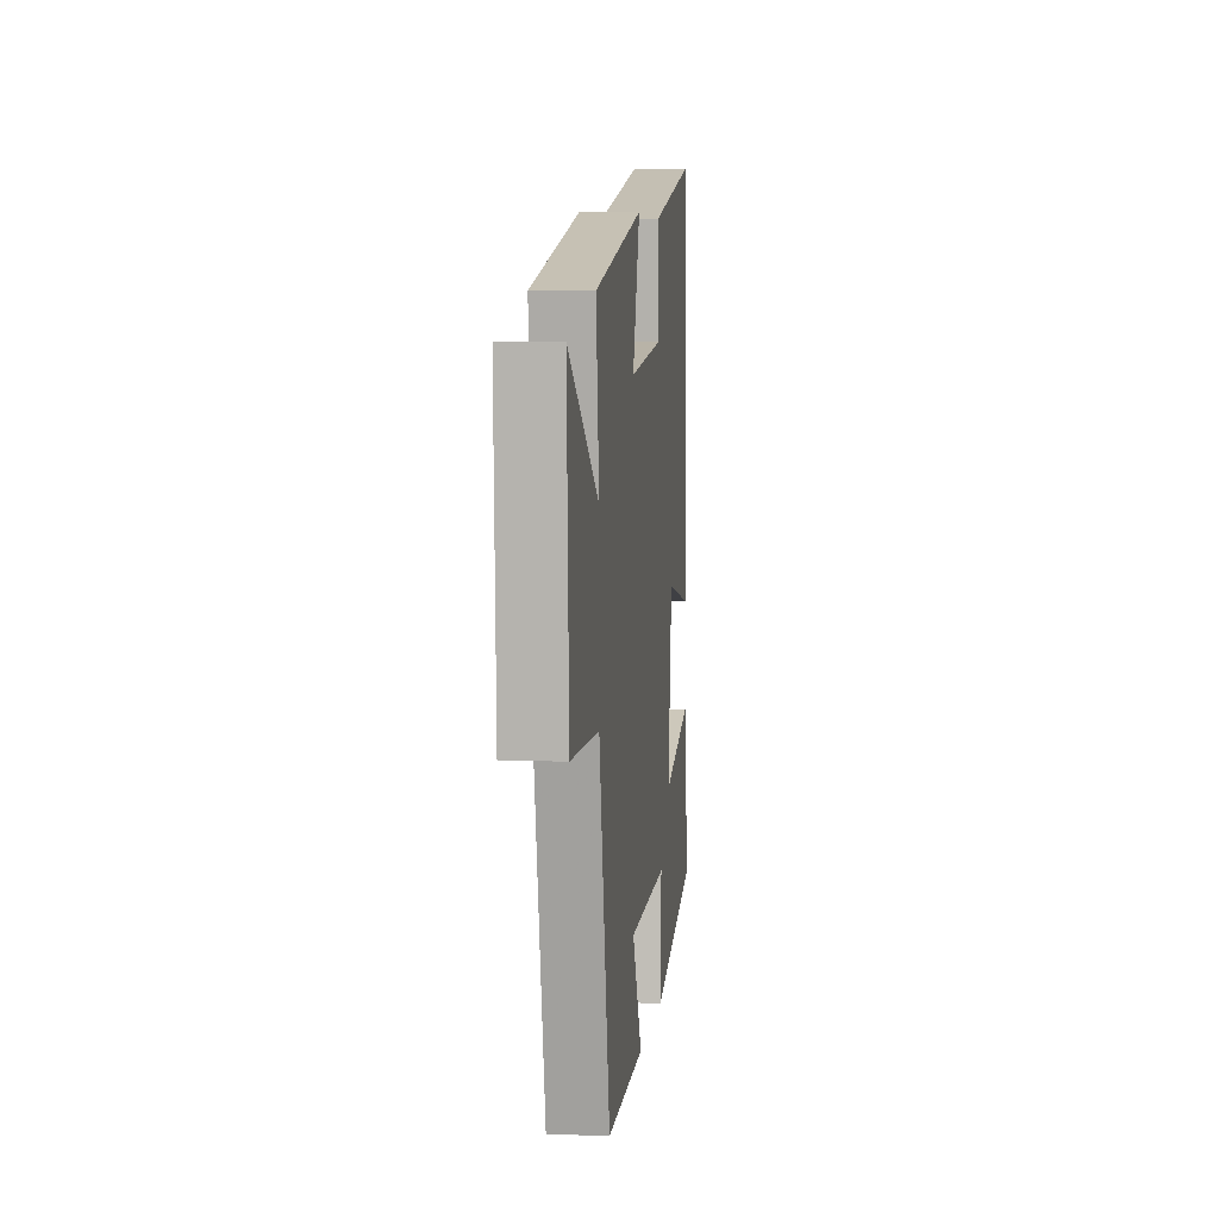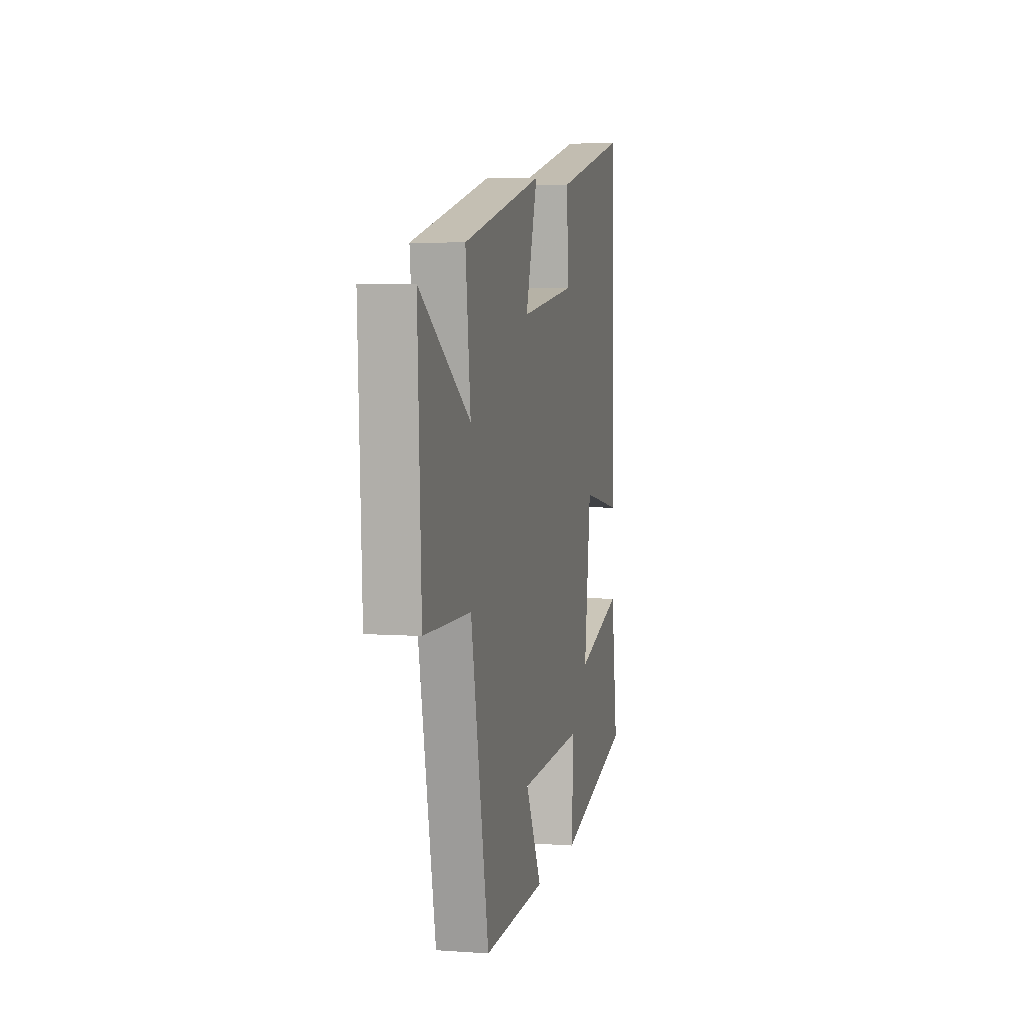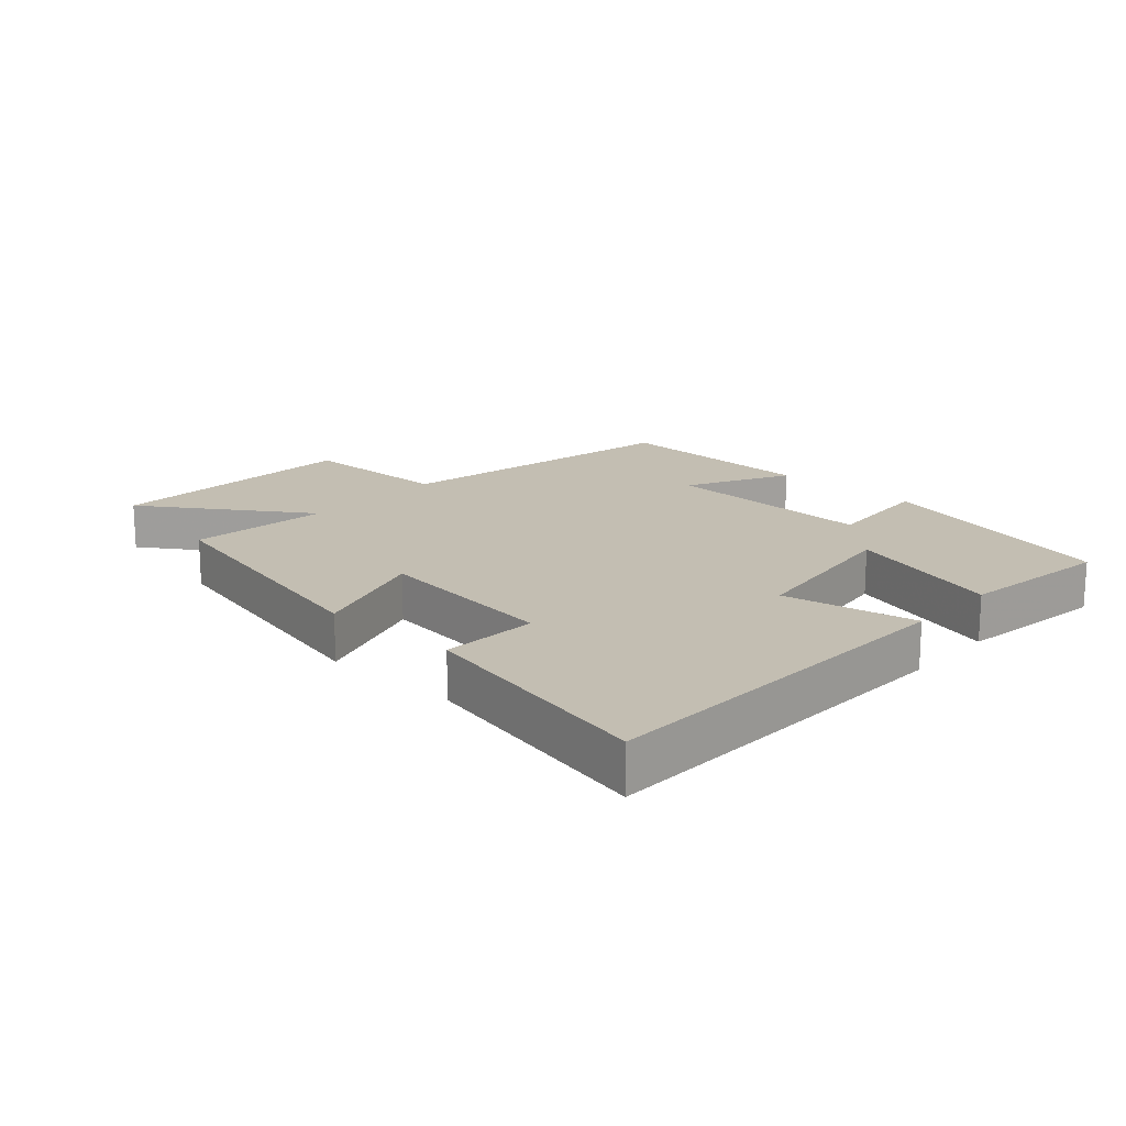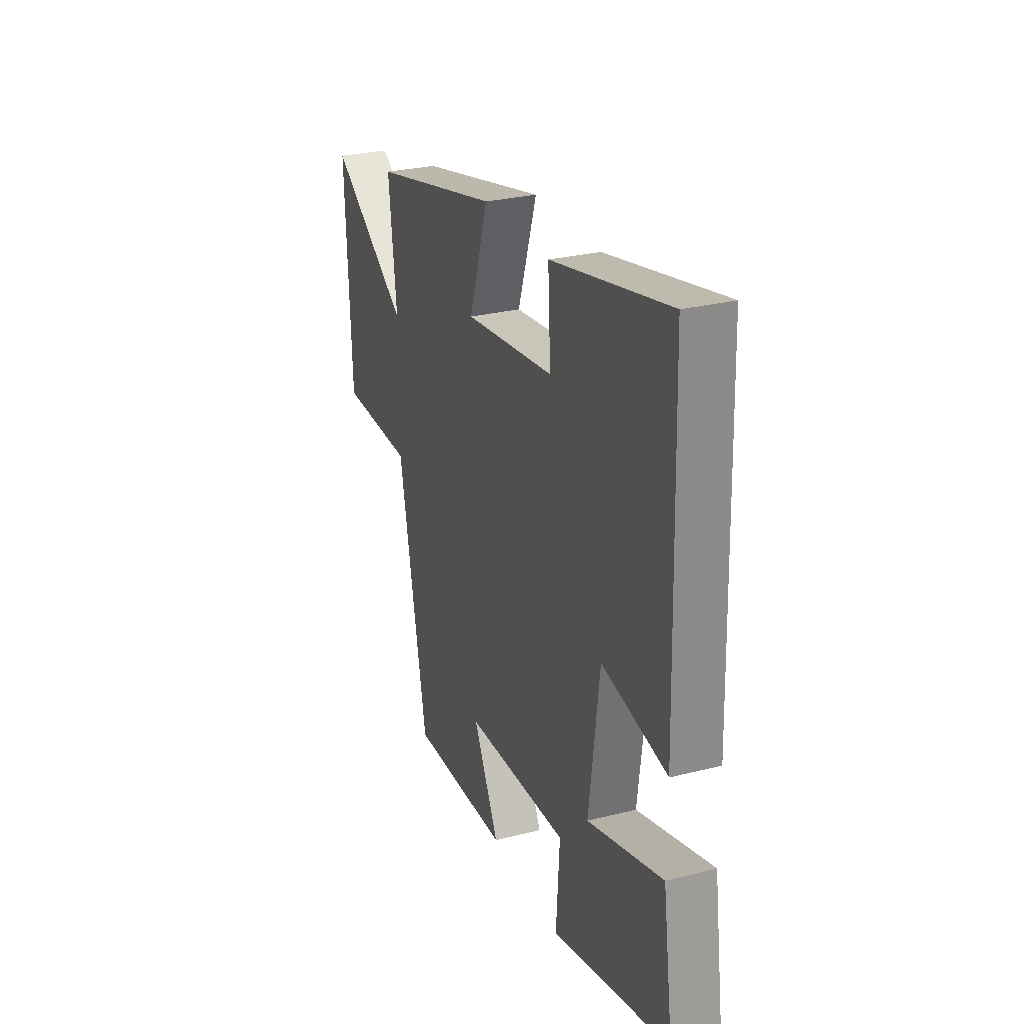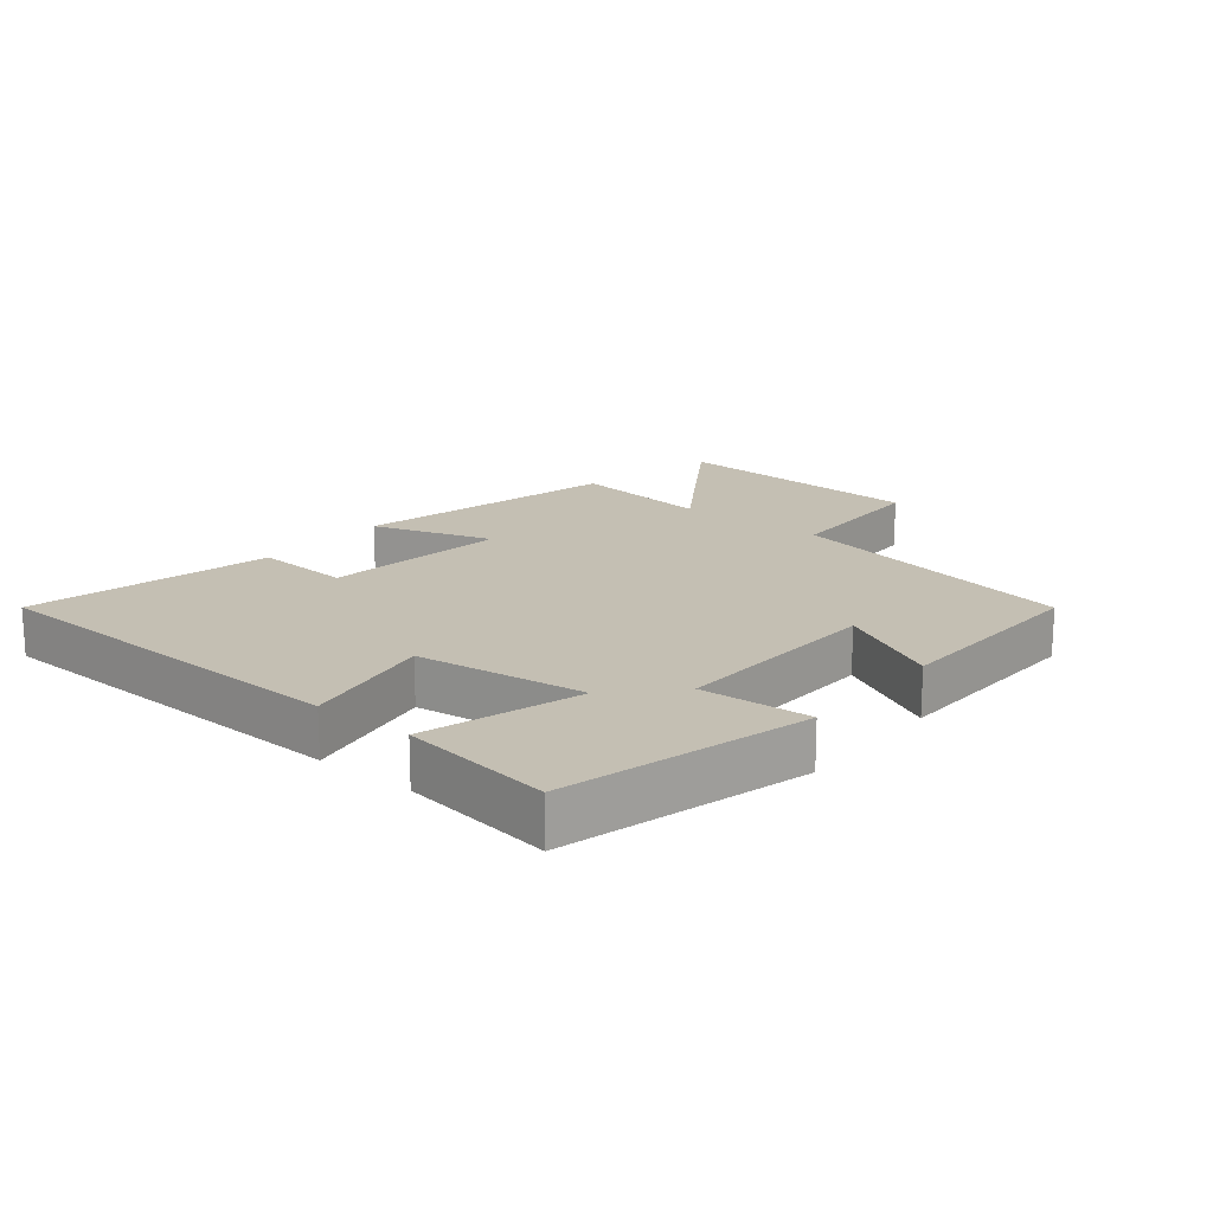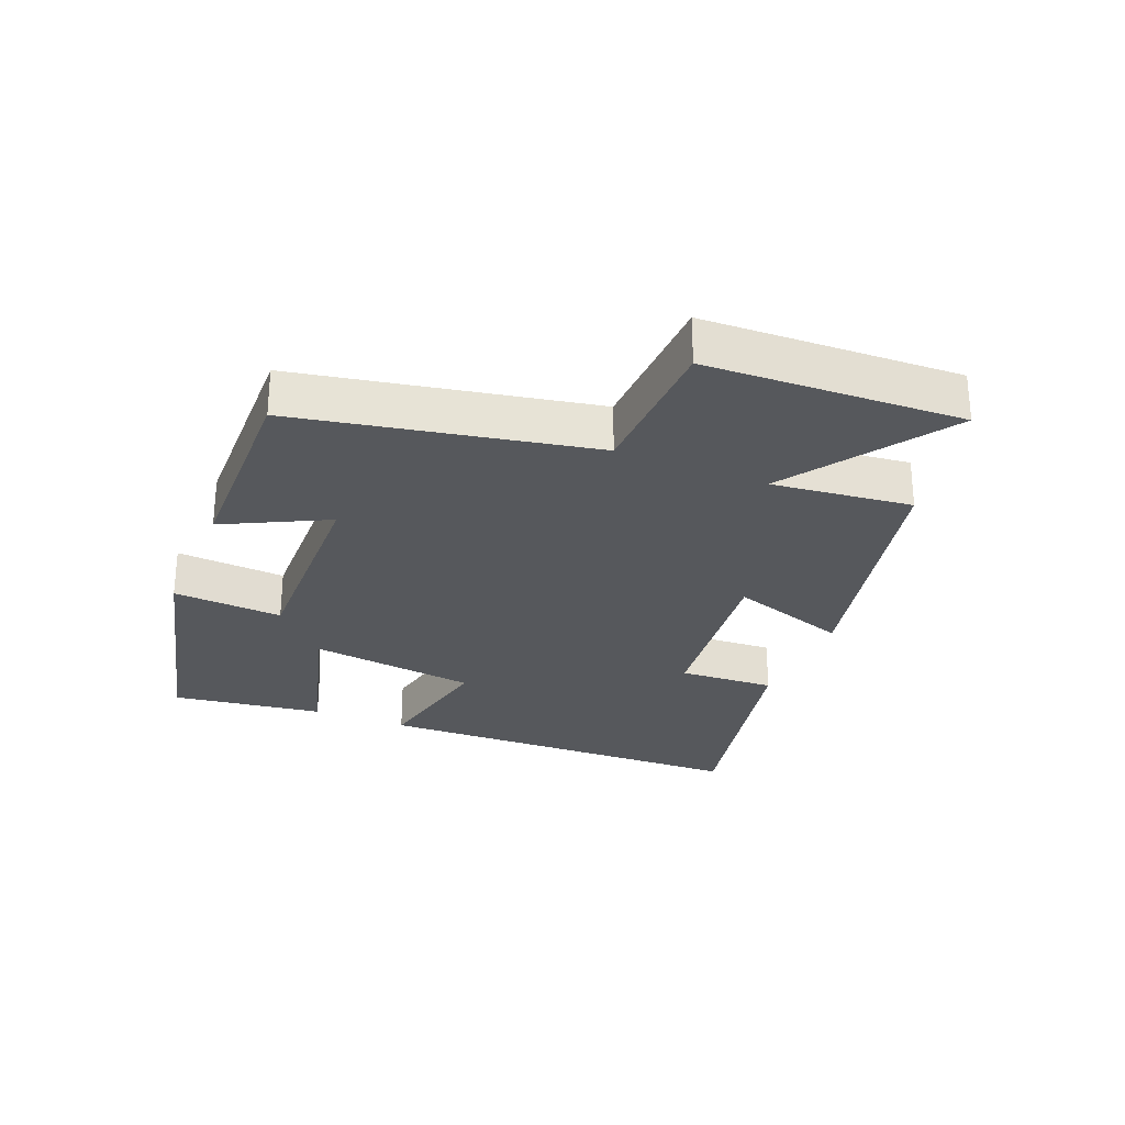
<metadata>
{"format":"obj","ext":"obj","renderer":"f3d","projection":"perspective","resolution":1024,"background":"white","views":[{"elev":5.8,"azim":-83.3,"up":"+Z"},{"elev":5.5,"azim":-77.4,"up":"+Z"},{"elev":17.5,"azim":42.1,"up":"+Y"},{"elev":27.9,"azim":68.9,"up":"+Z"},{"elev":17.7,"azim":129.2,"up":"+Y"},{"elev":-27.7,"azim":-112.7,"up":"+Y"}]}
</metadata>
<code>
v 0.534 0.07 -0.402
v 0.152 0.07 -0.5
v 0.163 0.07 -0.328
v -0.169 0.07 -0.34
v -0.086 0.07 -0.5
v -0.408 0.07 -0.51
v -0.5 0.07 -0.051
v -0.737 0.07 -0.046
v -0.755 0.07 0.354
v -0.5 0.07 0.185
v -0.526 0.07 0.404
v -0.114 0.07 0.5
v -0.175 0.07 0.313
v 0.113 0.07 0.349
v 0.104 0.07 0.5
v 0.482 0.07 0.583
v 0.5 0.07 -0.013
v 0.291 0.07 0.027
v 0.257 0.07 -0.237
v 0.5 0.07 -0.165
v 0.534 0 -0.402
v 0.152 0 -0.5
v 0.163 0 -0.328
v -0.169 0 -0.34
v -0.086 0 -0.5
v -0.408 0 -0.51
v -0.5 0 -0.051
v -0.737 0 -0.046
v -0.755 0 0.354
v -0.5 0 0.185
v -0.526 0 0.404
v -0.114 0 0.5
v -0.175 0 0.313
v 0.113 0 0.349
v 0.104 0 0.5
v 0.482 0 0.583
v 0.5 0 -0.013
v 0.291 0 0.027
v 0.257 0 -0.237
v 0.5 0 -0.165
f 1 2 3
f 20 1 3
f 19 20 3
f 18 19 3 4
f 16 17 18
f 15 16 18
f 14 15 18
f 13 14 18 4
f 10 11 12 13
f 10 13 4
f 7 8 9 10
f 6 7 10
f 5 6 10
f 4 5 10
f 23 22 21
f 23 21 40
f 23 40 39
f 24 23 39 38
f 38 37 36
f 38 36 35
f 38 35 34
f 24 38 34 33
f 33 32 31 30
f 24 33 30
f 30 29 28 27
f 30 27 26
f 30 26 25
f 30 25 24
f 1 21 22 2
f 2 22 23 3
f 3 23 24 4
f 4 24 25 5
f 5 25 26 6
f 6 26 27 7
f 7 27 28 8
f 8 28 29 9
f 9 29 30 10
f 10 30 31 11
f 11 31 32 12
f 12 32 33 13
f 13 33 34 14
f 14 34 35 15
f 15 35 36 16
f 16 36 37 17
f 17 37 38 18
f 18 38 39 19
f 19 39 40 20
f 20 40 21 1

</code>
